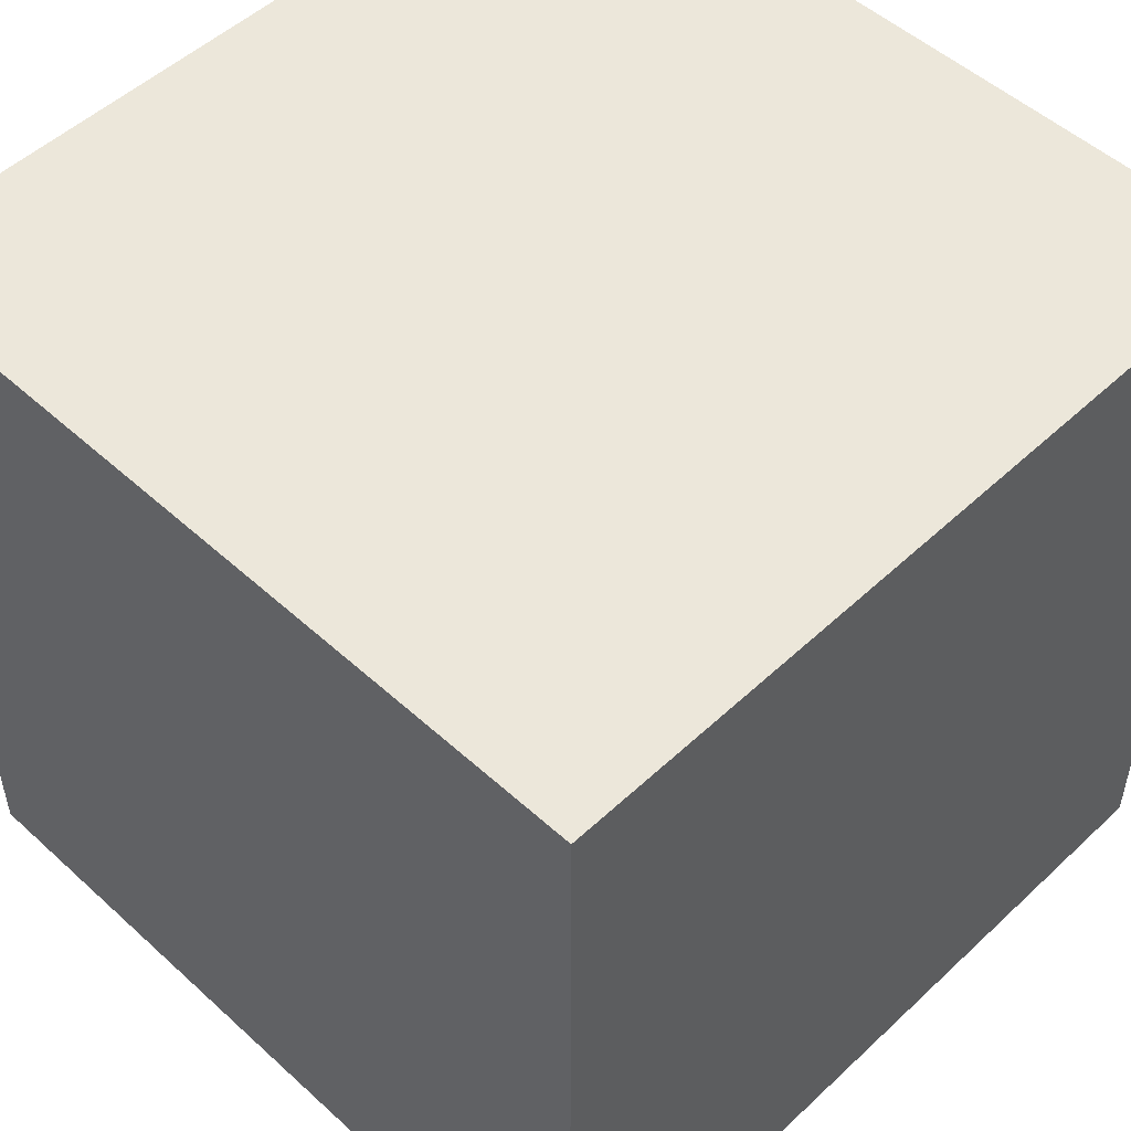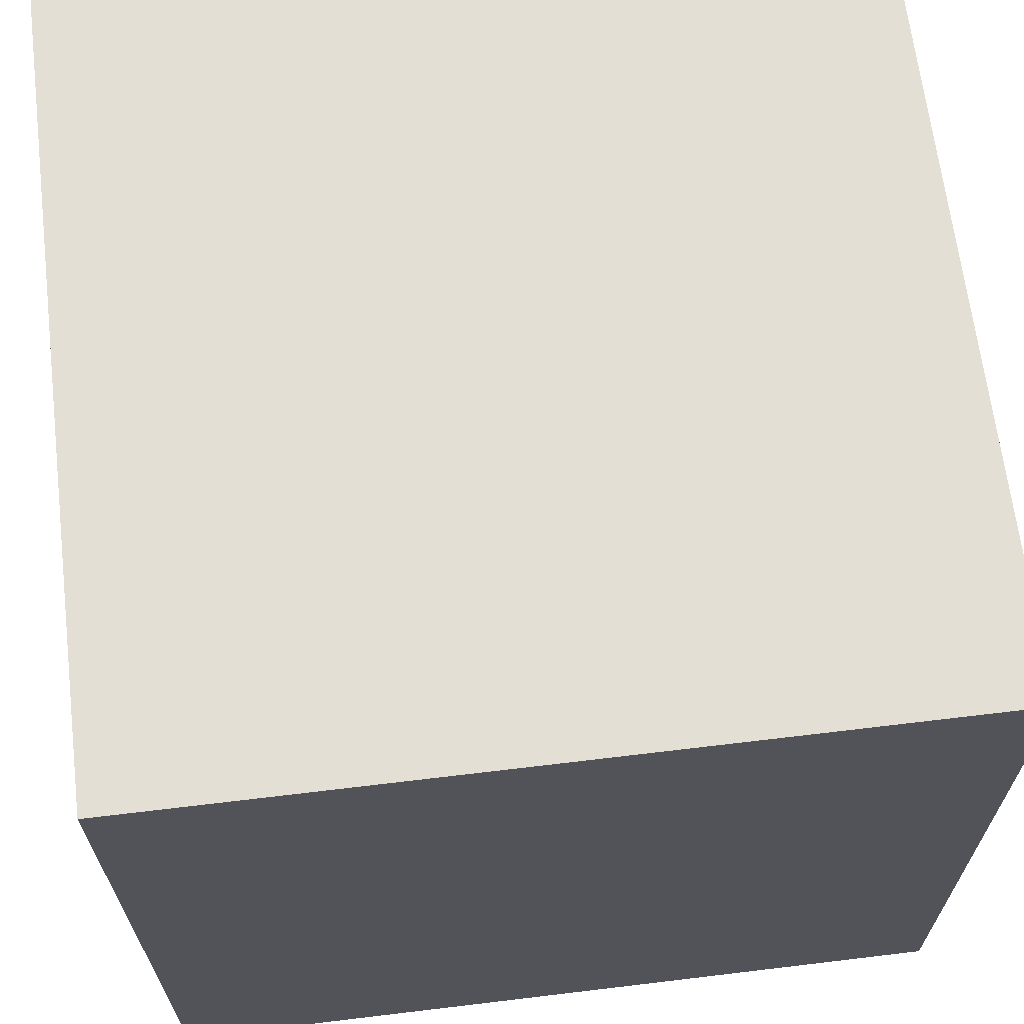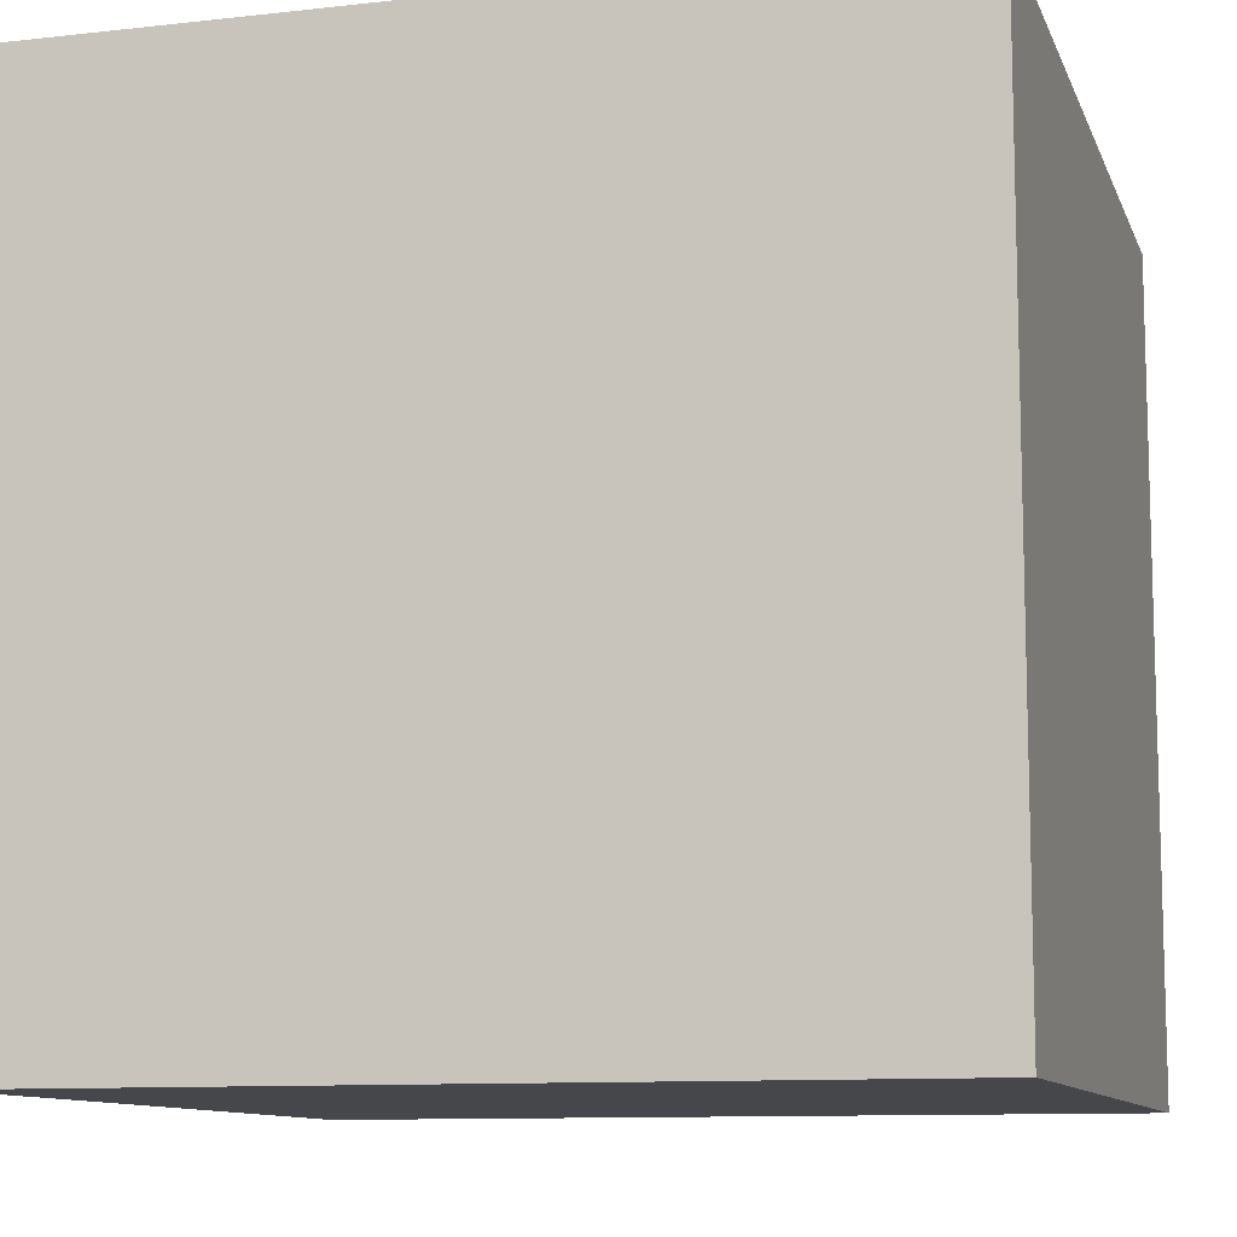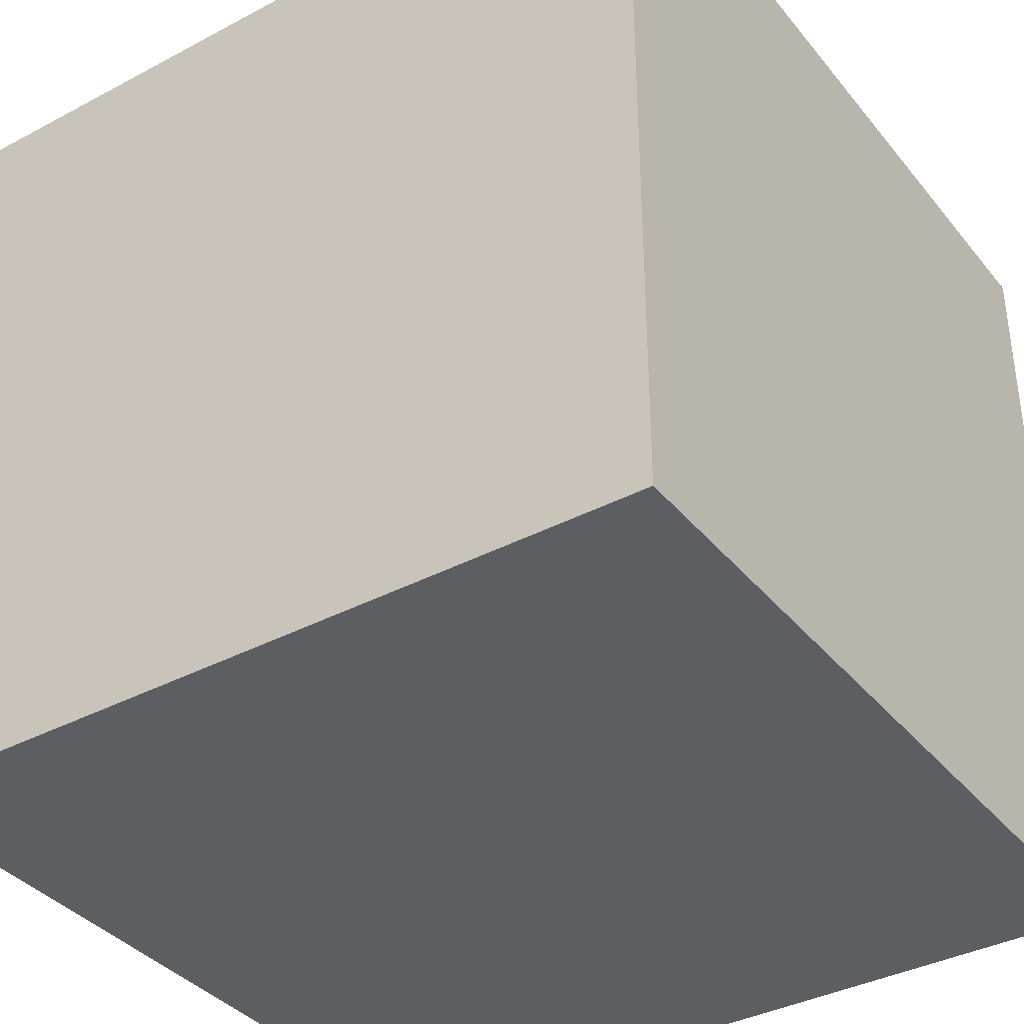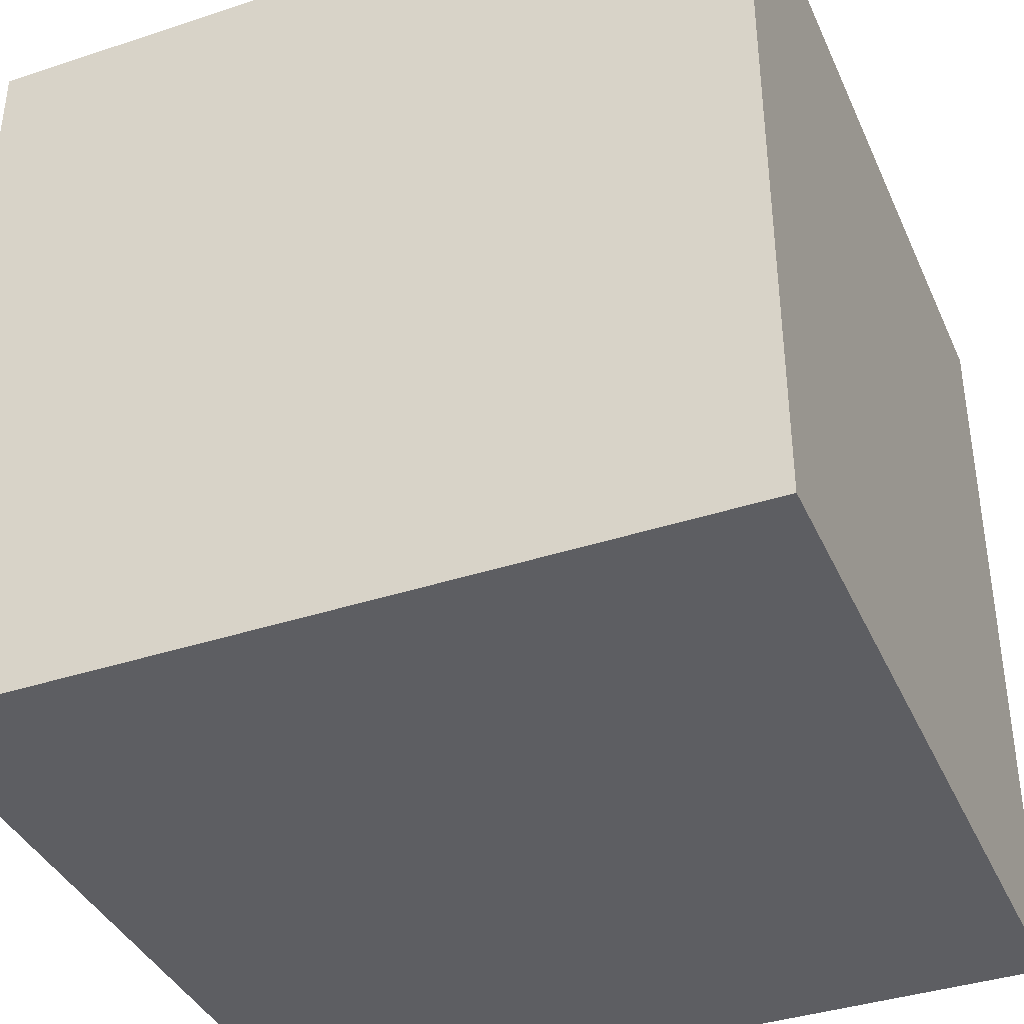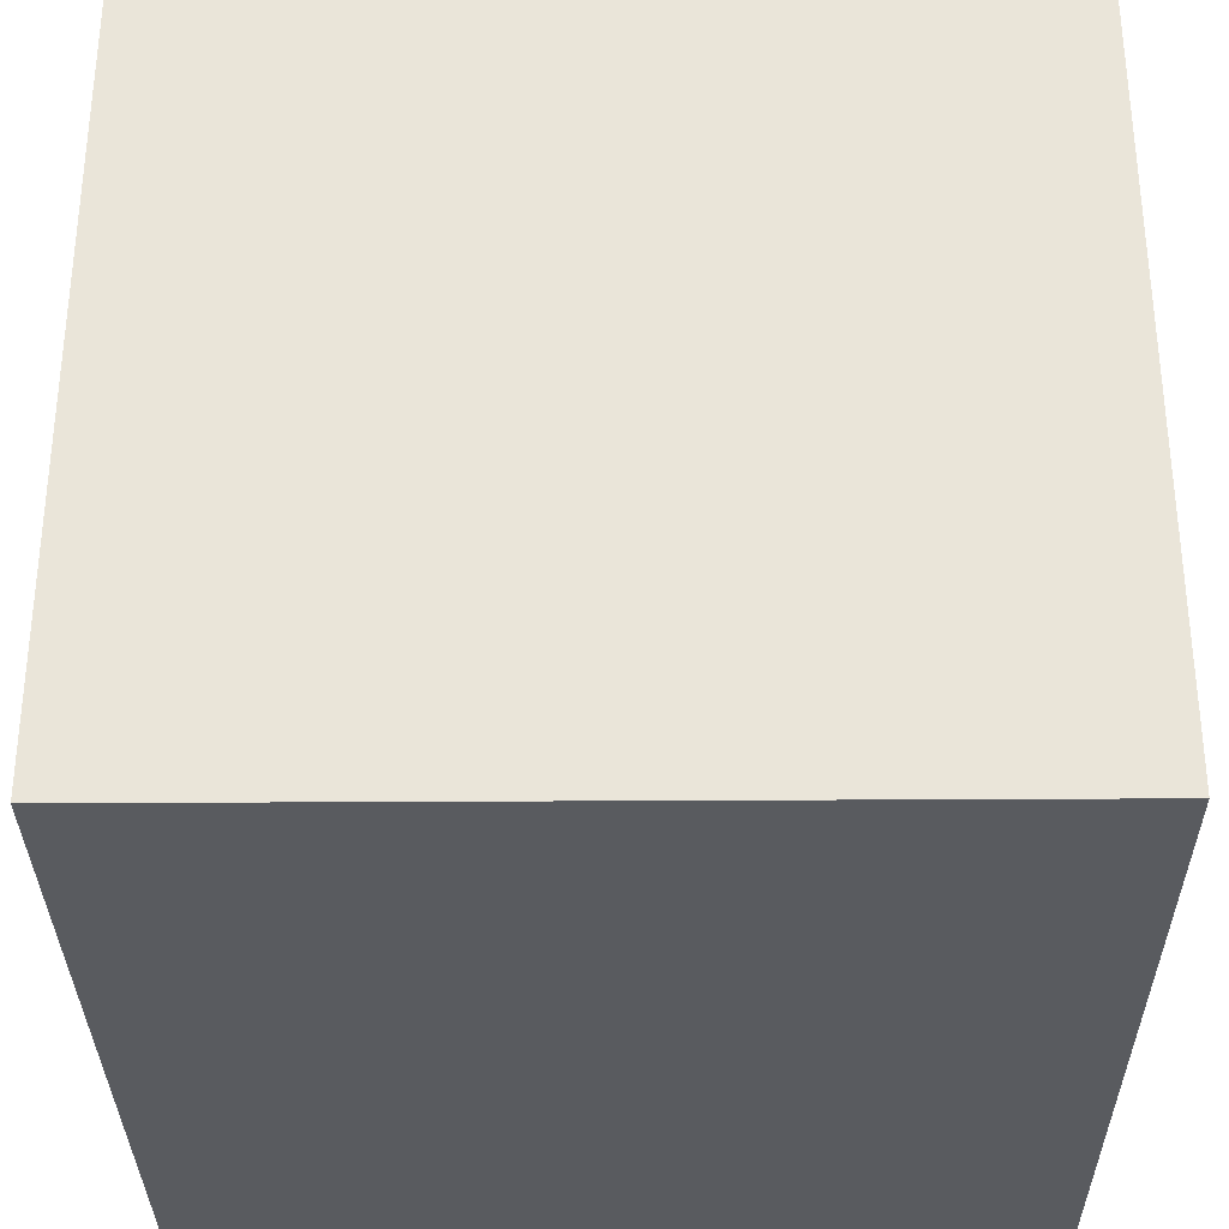
<metadata>
{"format":"obj","ext":"obj","renderer":"f3d","projection":"perspective","resolution":1024,"background":"white","views":[{"elev":51.3,"azim":134.6,"up":"+Y"},{"elev":66.3,"azim":173.1,"up":"+Z"},{"elev":-10.5,"azim":-164.2,"up":"+Y"},{"elev":-37.4,"azim":-55.8,"up":"+Y"},{"elev":-38.7,"azim":-67.5,"up":"+Y"},{"elev":-32.3,"azim":-89.5,"up":"+Y"}]}
</metadata>
<code>
o Cube
v 0.7718 -0.5681 -1.016
v 0.7718 -0.5681 0.9843
v -1.228 -0.5681 0.9843
v -1.228 -0.5681 -1.016
v 0.7718 1.432 -1.016
v 0.7718 1.432 0.9843
v -1.228 1.432 0.9843
v -1.228 1.432 -1.016
f 1 2 3 4
f 5 8 7 6
f 1 5 6 2
f 2 6 7 3
f 3 7 8 4
f 5 1 4 8

</code>
